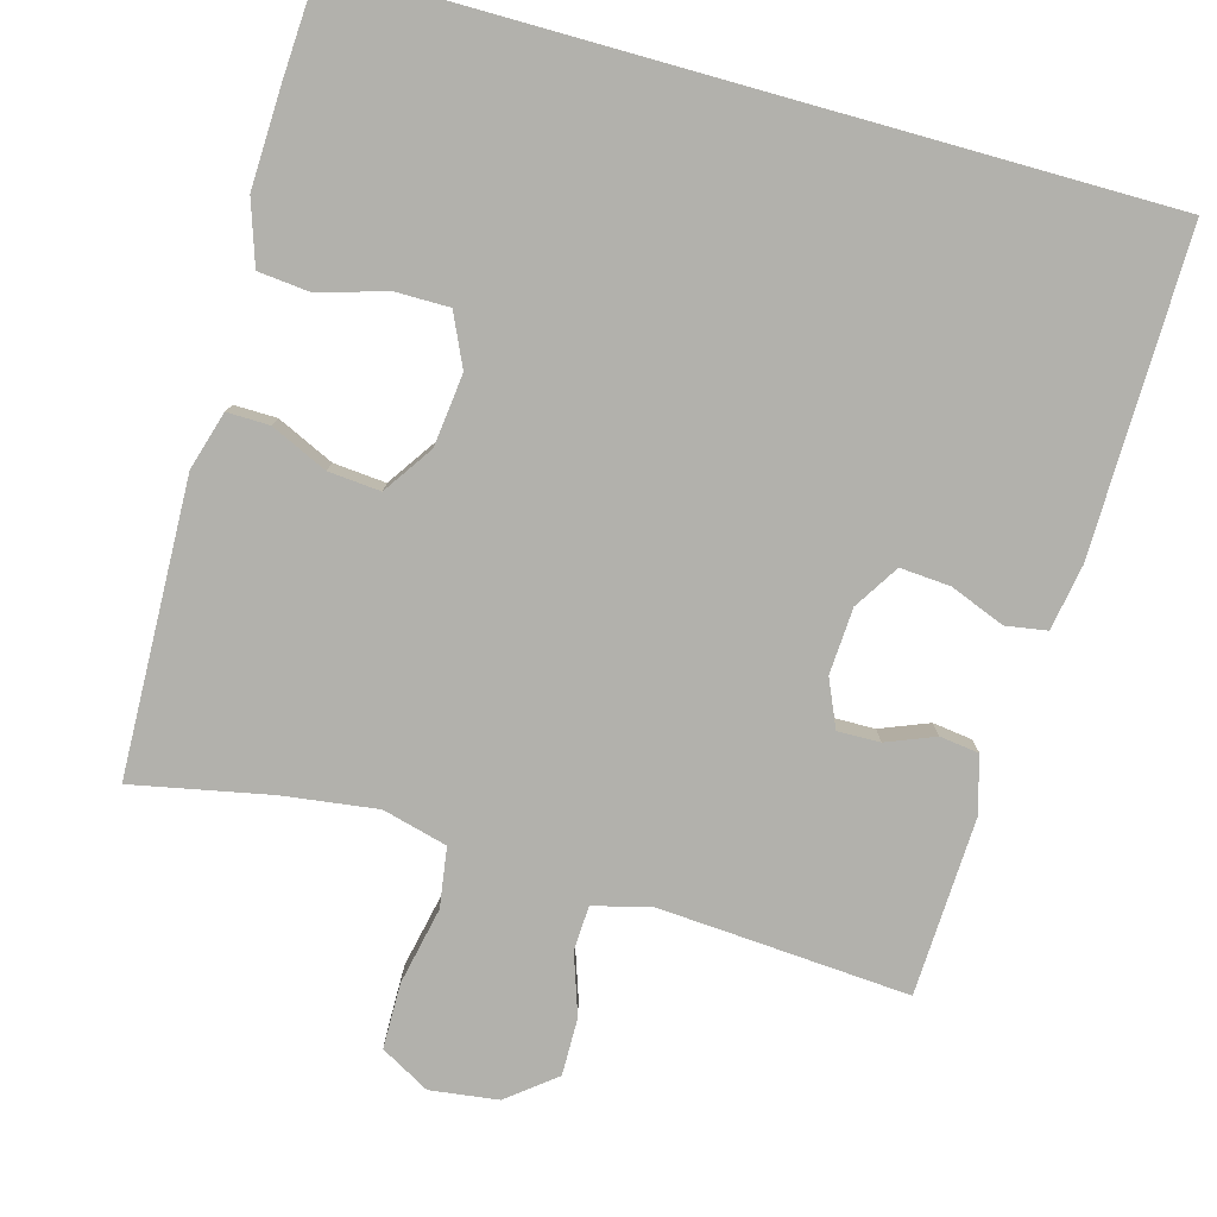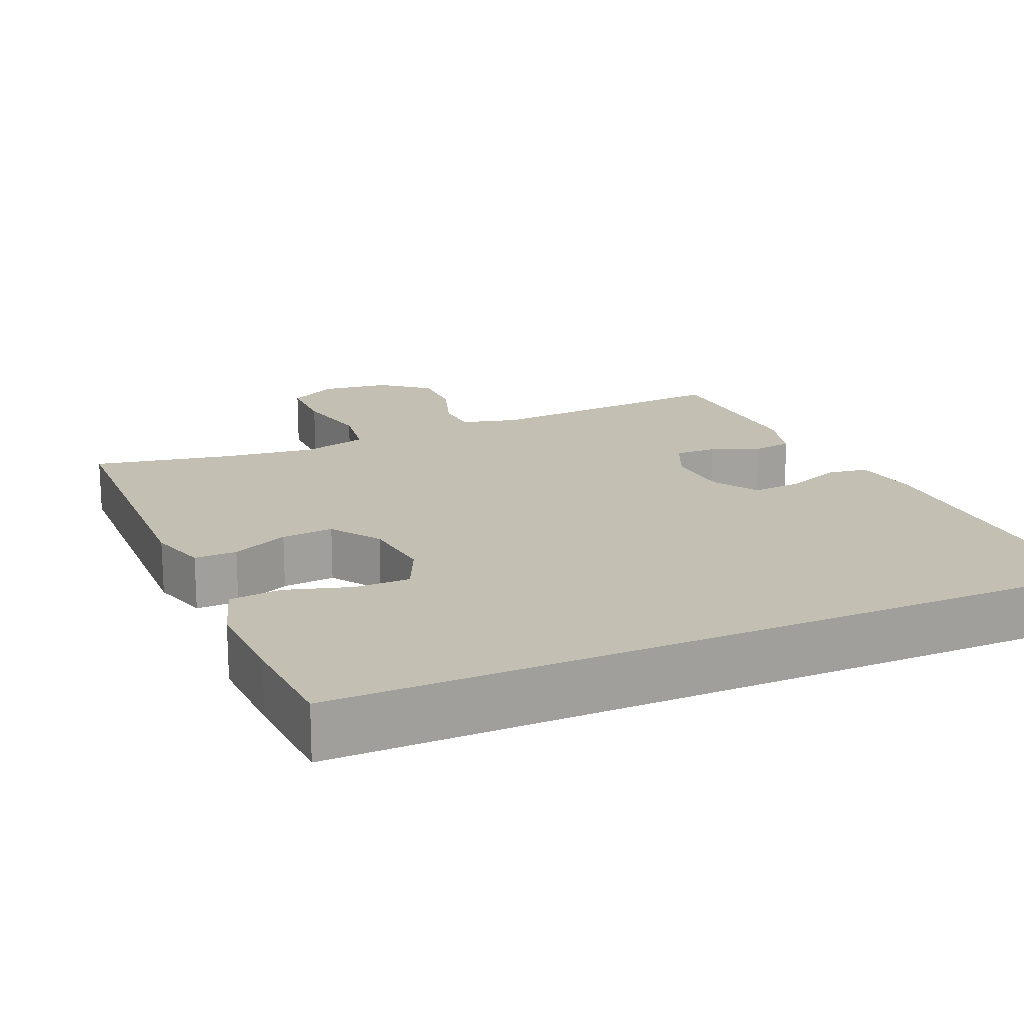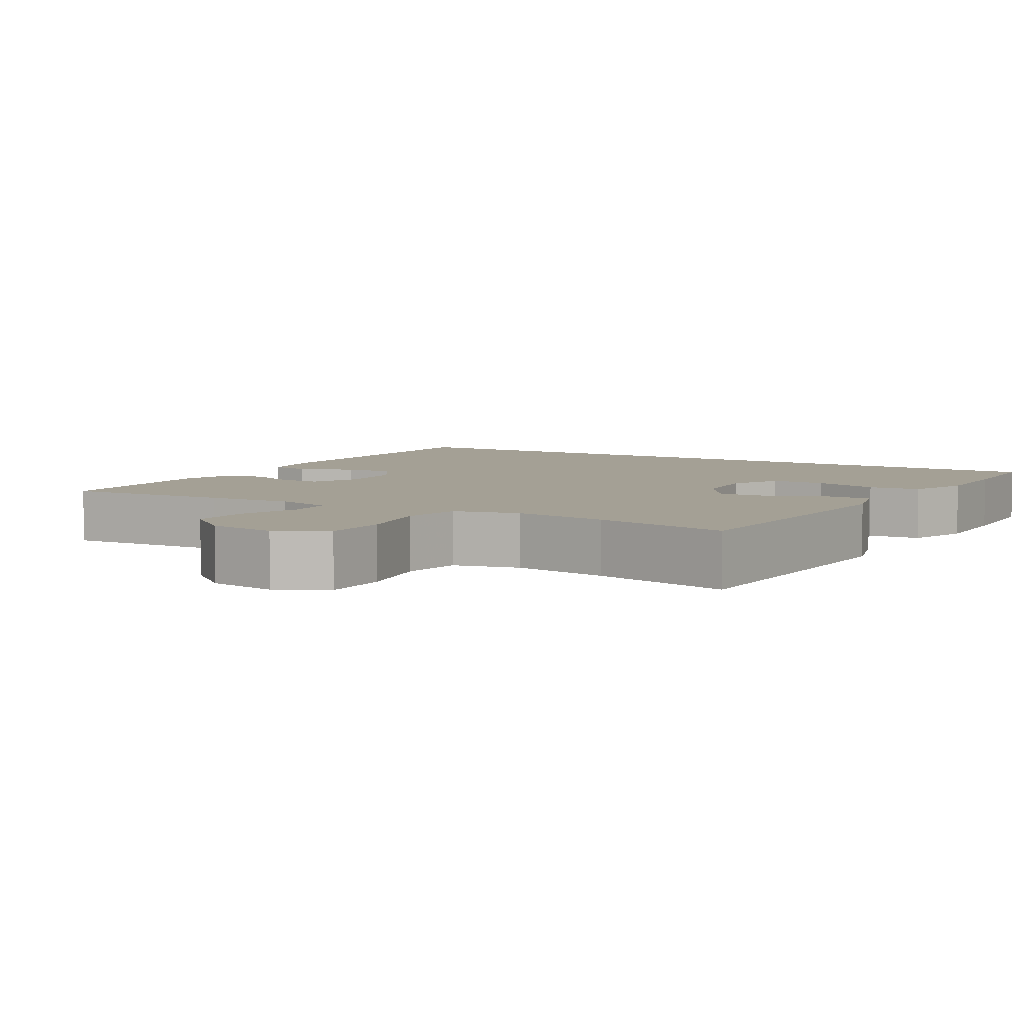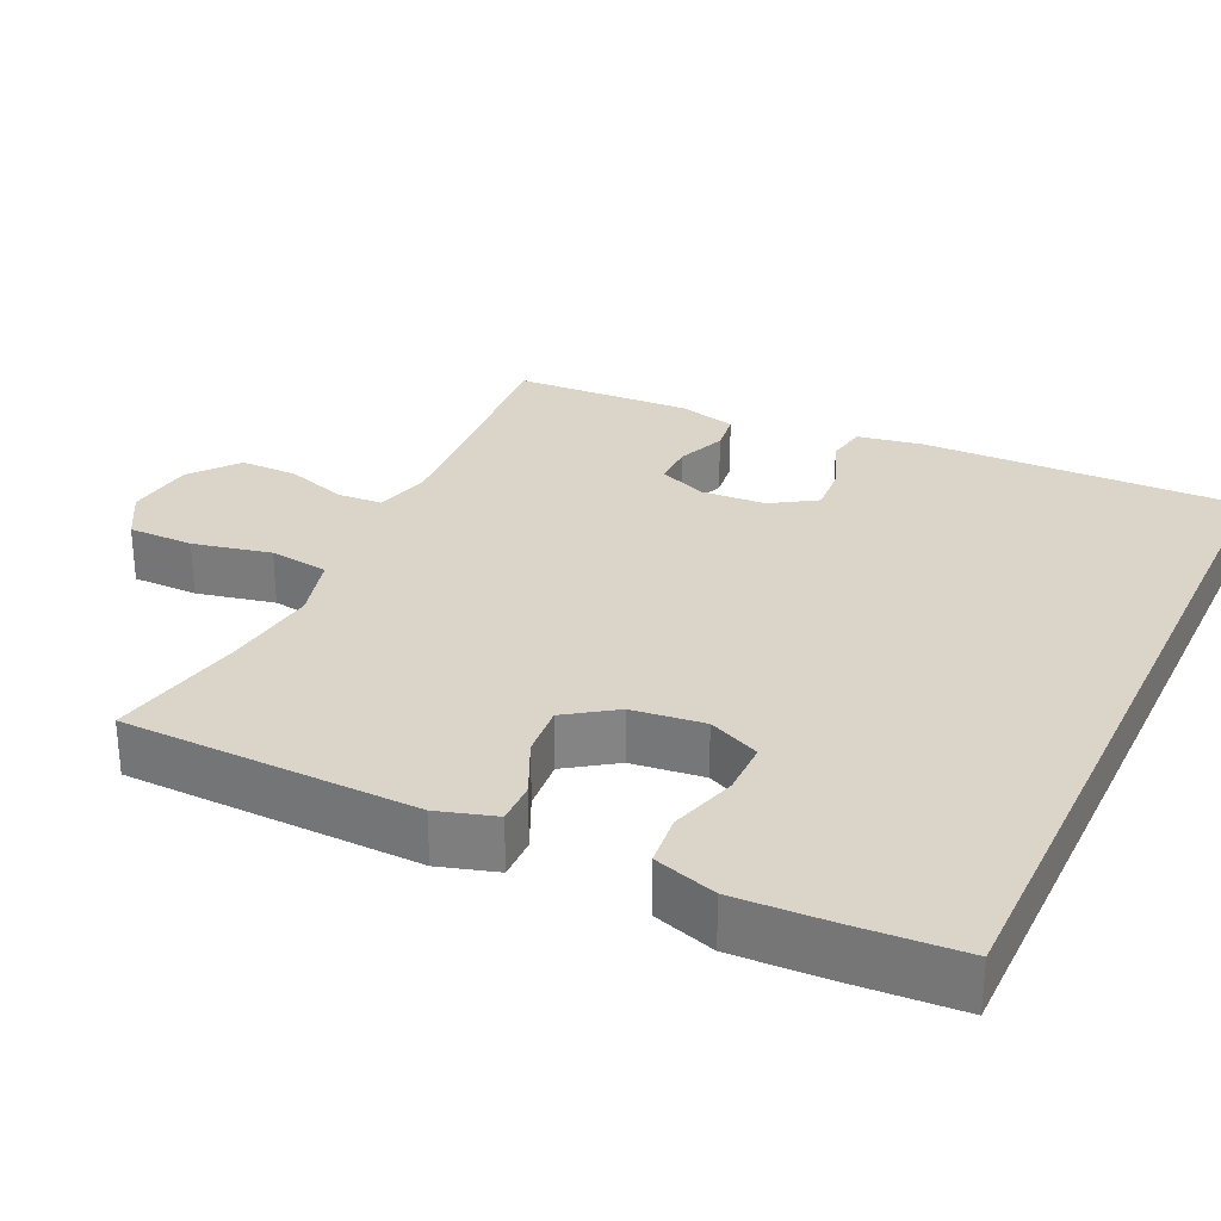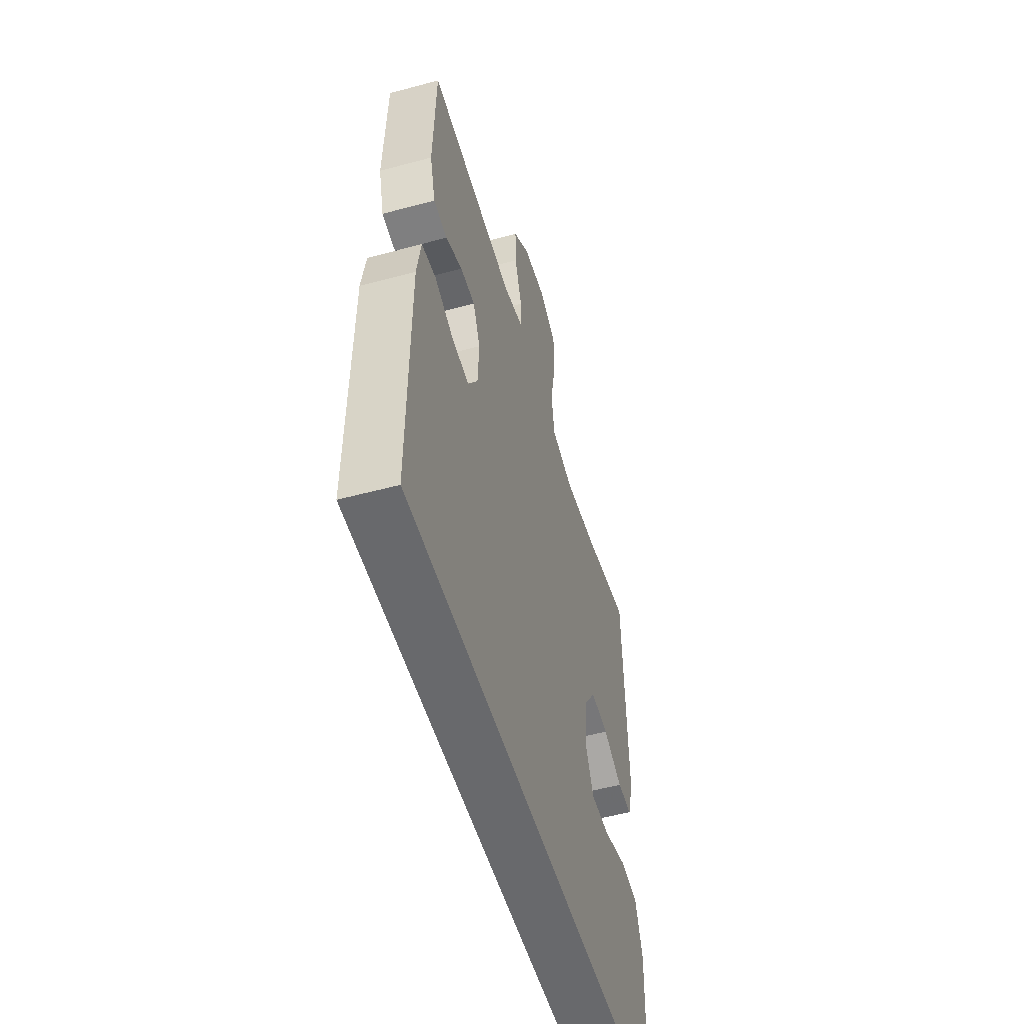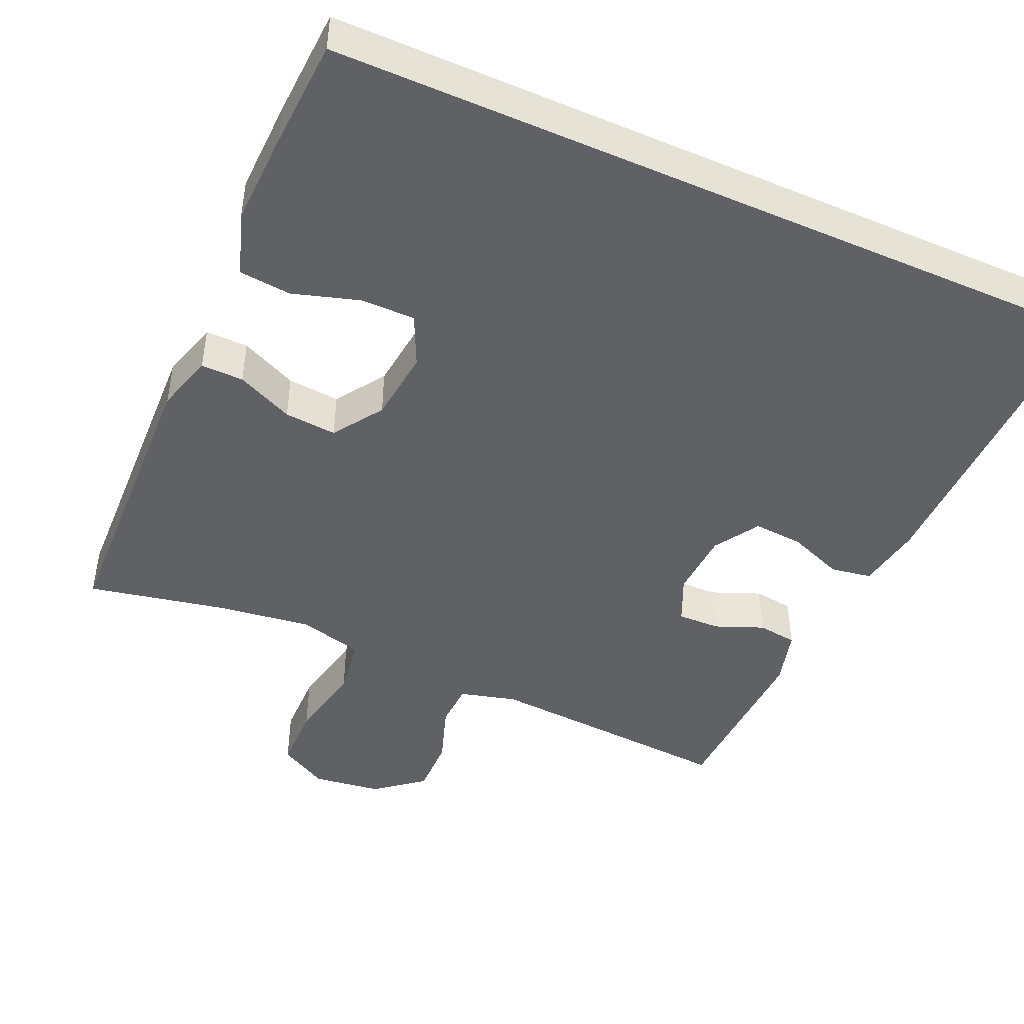
<metadata>
{"format":"obj","ext":"obj","renderer":"f3d","projection":"perspective","resolution":1024,"background":"white","views":[{"elev":-78.9,"azim":164.4,"up":"+Y"},{"elev":17.8,"azim":156.3,"up":"+Y"},{"elev":5.7,"azim":31.4,"up":"+Y"},{"elev":29.1,"azim":115.0,"up":"+Y"},{"elev":-52.7,"azim":-73.8,"up":"+Z"},{"elev":-45.7,"azim":156.1,"up":"+Y"}]}
</metadata>
<code>
v 0.5 0.07 0.5
v 0.513 0.07 0.105
v 0.49 0.07 0.027
v 0.433 0.07 0.028
v 0.357 0.07 0.063
v 0.287 0.07 0.069
v 0.242 0.07 0.003
v 0.231 0.07 -0.094
v 0.263 0.07 -0.163
v 0.336 0.07 -0.163
v 0.425 0.07 -0.136
v 0.495 0.07 -0.143
v 0.523 0.07 -0.227
v 0.519 0.07 -0.354
v 0.511 0.07 -0.5
v -0.545 0.07 -0.5
v -0.54 0.07 -0.071
v -0.525 0.07 0.017
v -0.47 0.07 0.026
v -0.396 0.07 -0.003
v -0.329 0.07 -0.008
v -0.291 0.07 0.052
v -0.286 0.07 0.141
v -0.314 0.07 0.204
v -0.371 0.07 0.203
v -0.436 0.07 0.177
v -0.489 0.07 0.184
v -0.51 0.07 0.261
v -0.5 0.07 0.5
v -0.278 0.07 0.484
v -0.162 0.07 0.476
v -0.086 0.07 0.496
v -0.083 0.07 0.556
v -0.111 0.07 0.638
v -0.112 0.07 0.716
v -0.048 0.07 0.767
v 0.044 0.07 0.779
v 0.11 0.07 0.742
v 0.111 0.07 0.654
v 0.089 0.07 0.549
v 0.101 0.07 0.469
v 0.188 0.07 0.446
v 0.316 0.07 0.463
v 0.5 0 0.5
v 0.513 0 0.105
v 0.49 0 0.027
v 0.433 0 0.028
v 0.357 0 0.063
v 0.287 0 0.069
v 0.242 0 0.003
v 0.231 0 -0.094
v 0.263 0 -0.163
v 0.336 0 -0.163
v 0.425 0 -0.136
v 0.495 0 -0.143
v 0.523 0 -0.227
v 0.519 0 -0.354
v 0.511 0 -0.5
v -0.545 0 -0.5
v -0.54 0 -0.071
v -0.525 0 0.017
v -0.47 0 0.026
v -0.396 0 -0.003
v -0.329 0 -0.008
v -0.291 0 0.052
v -0.286 0 0.141
v -0.314 0 0.204
v -0.371 0 0.203
v -0.436 0 0.177
v -0.489 0 0.184
v -0.51 0 0.261
v -0.5 0 0.5
v -0.278 0 0.484
v -0.162 0 0.476
v -0.086 0 0.496
v -0.083 0 0.556
v -0.111 0 0.638
v -0.112 0 0.716
v -0.048 0 0.767
v 0.044 0 0.779
v 0.11 0 0.742
v 0.111 0 0.654
v 0.089 0 0.549
v 0.101 0 0.469
v 0.188 0 0.446
v 0.316 0 0.463
f 37 38 39 40
f 37 40 41
f 36 37 41
f 33 34 35 36
f 32 33 36 41
f 31 32 41 42
f 27 28 29 30
f 25 26 27 30
f 24 25 30 31
f 23 24 31 42
f 17 18 19 20
f 17 20 21
f 16 17 21
f 15 16 21 22
f 10 11 12 13
f 9 10 13 14
f 2 3 4 5
f 43 1 2 5
f 43 5 6
f 42 43 6 7
f 23 42 7 8
f 22 23 8 9
f 9 14 15 22
f 83 82 81 80
f 84 83 80
f 84 80 79
f 79 78 77 76
f 84 79 76 75
f 85 84 75 74
f 73 72 71 70
f 73 70 69 68
f 74 73 68 67
f 85 74 67 66
f 63 62 61 60
f 64 63 60
f 64 60 59
f 65 64 59 58
f 56 55 54 53
f 57 56 53 52
f 48 47 46 45
f 48 45 44 86
f 49 48 86
f 50 49 86 85
f 51 50 85 66
f 52 51 66 65
f 65 58 57 52
f 1 44 45 2
f 2 45 46 3
f 3 46 47 4
f 4 47 48 5
f 5 48 49 6
f 6 49 50 7
f 7 50 51 8
f 8 51 52 9
f 9 52 53 10
f 10 53 54 11
f 11 54 55 12
f 12 55 56 13
f 13 56 57 14
f 14 57 58 15
f 15 58 59 16
f 16 59 60 17
f 17 60 61 18
f 18 61 62 19
f 19 62 63 20
f 20 63 64 21
f 21 64 65 22
f 22 65 66 23
f 23 66 67 24
f 24 67 68 25
f 25 68 69 26
f 26 69 70 27
f 27 70 71 28
f 28 71 72 29
f 29 72 73 30
f 30 73 74 31
f 31 74 75 32
f 32 75 76 33
f 33 76 77 34
f 34 77 78 35
f 35 78 79 36
f 36 79 80 37
f 37 80 81 38
f 38 81 82 39
f 39 82 83 40
f 40 83 84 41
f 41 84 85 42
f 42 85 86 43
f 43 86 44 1

</code>
